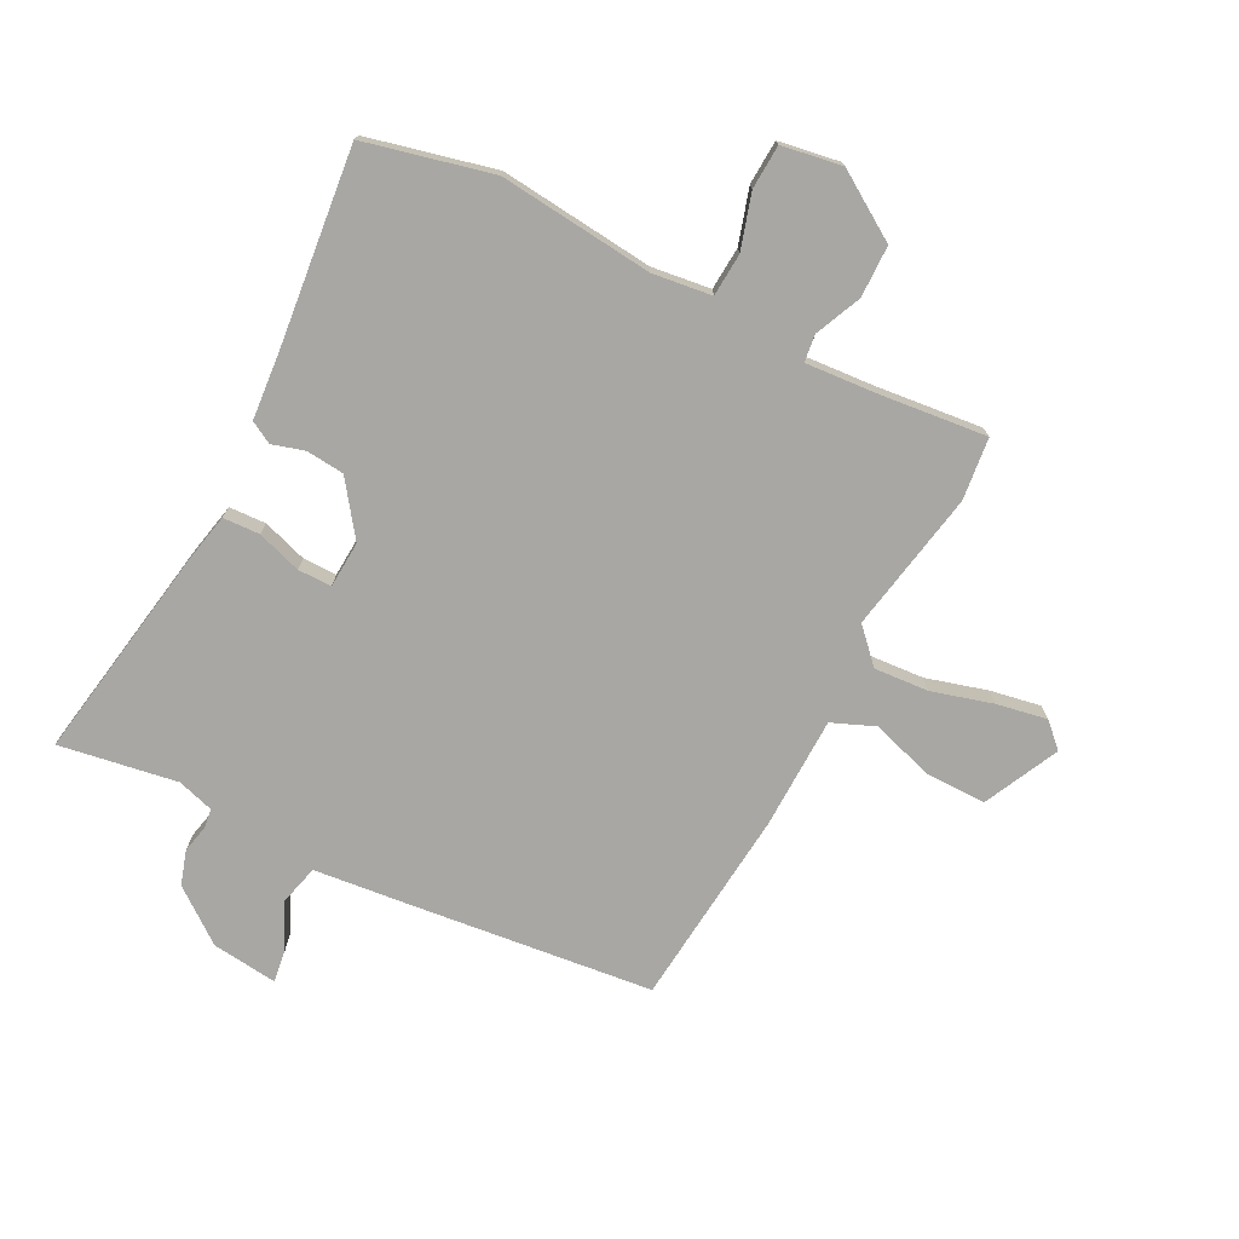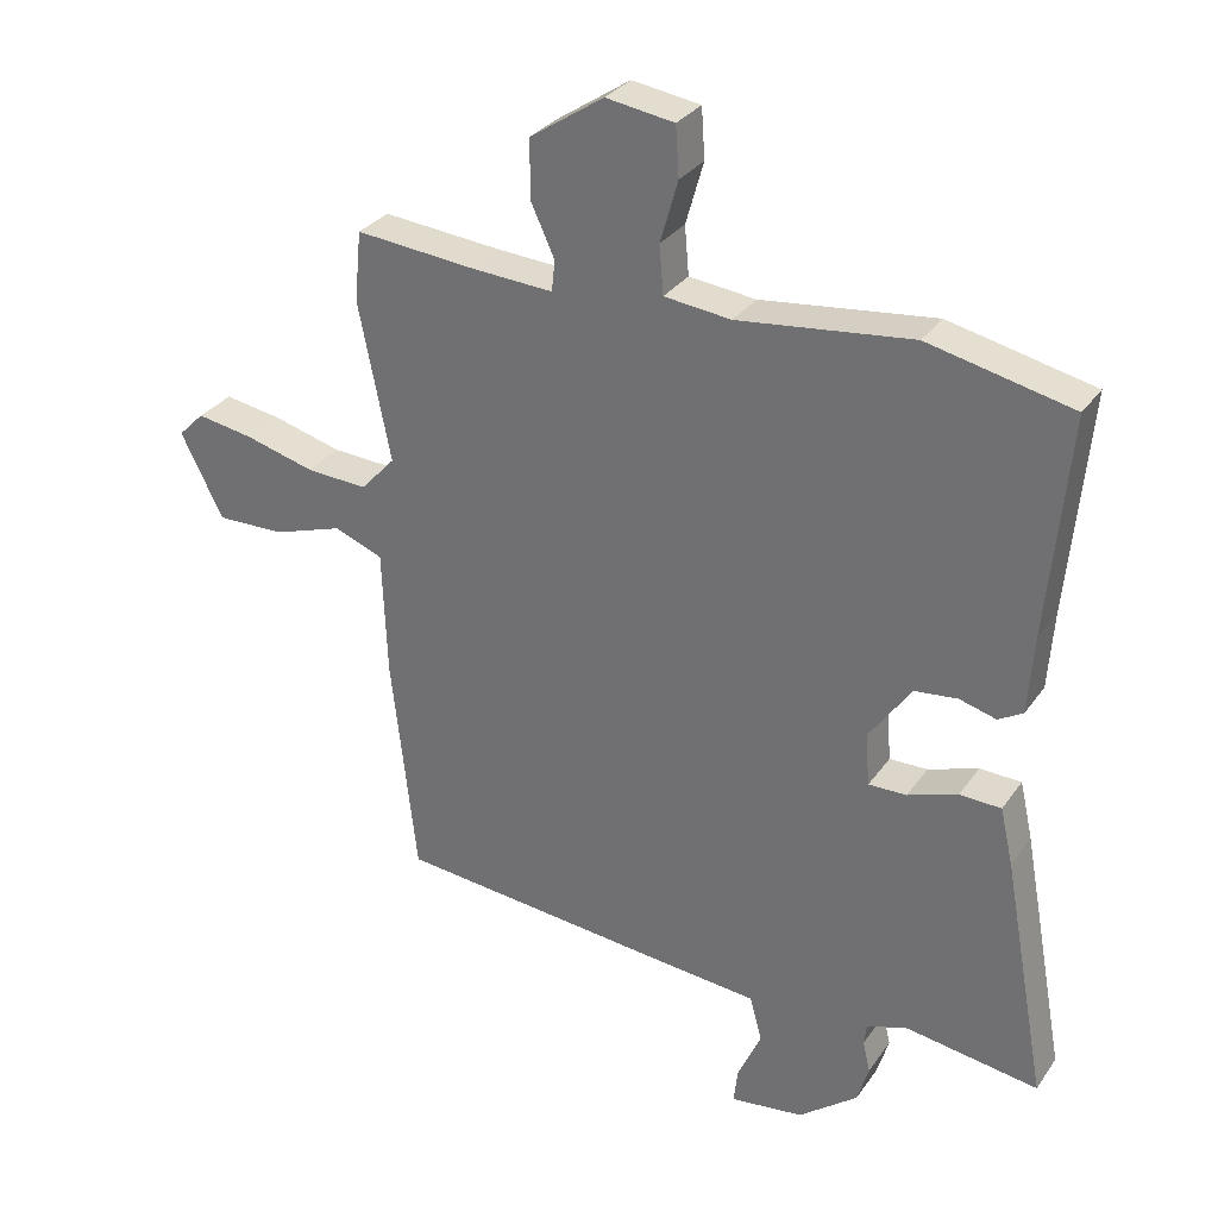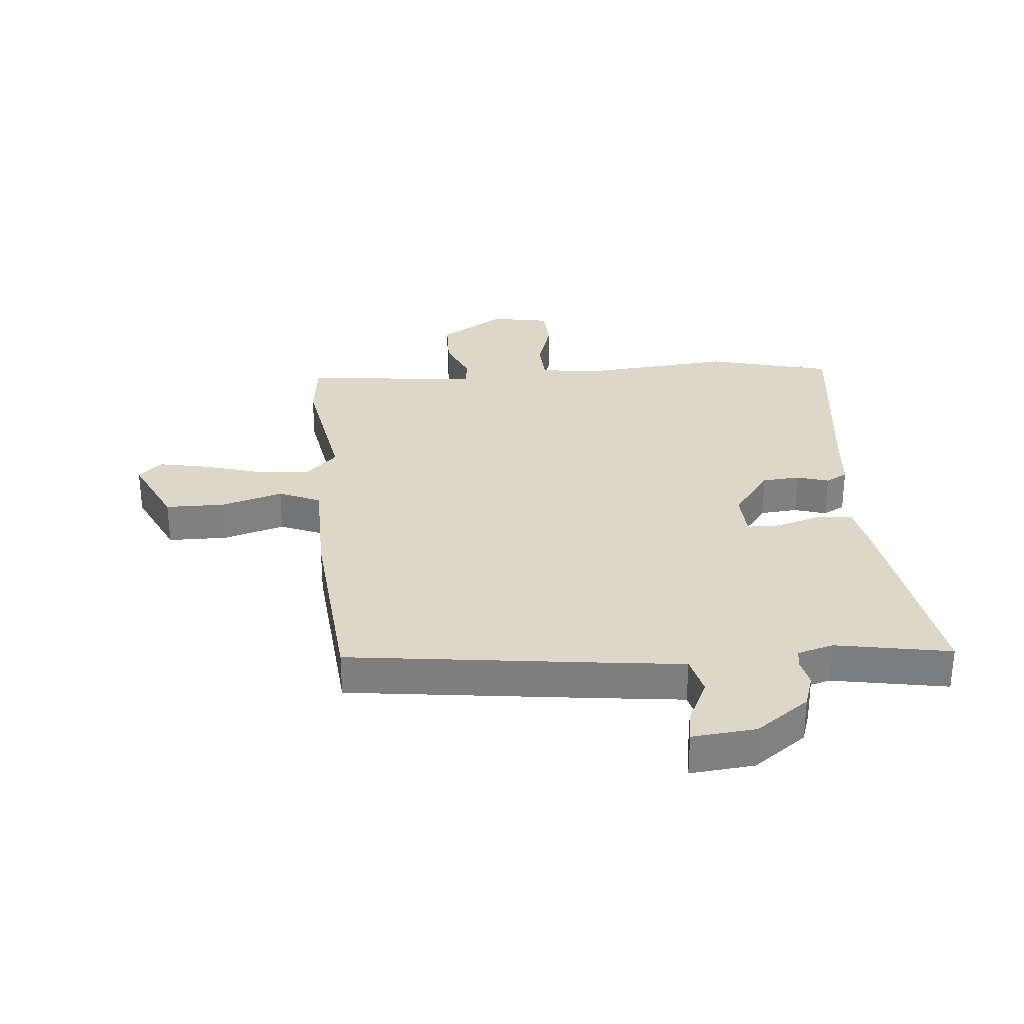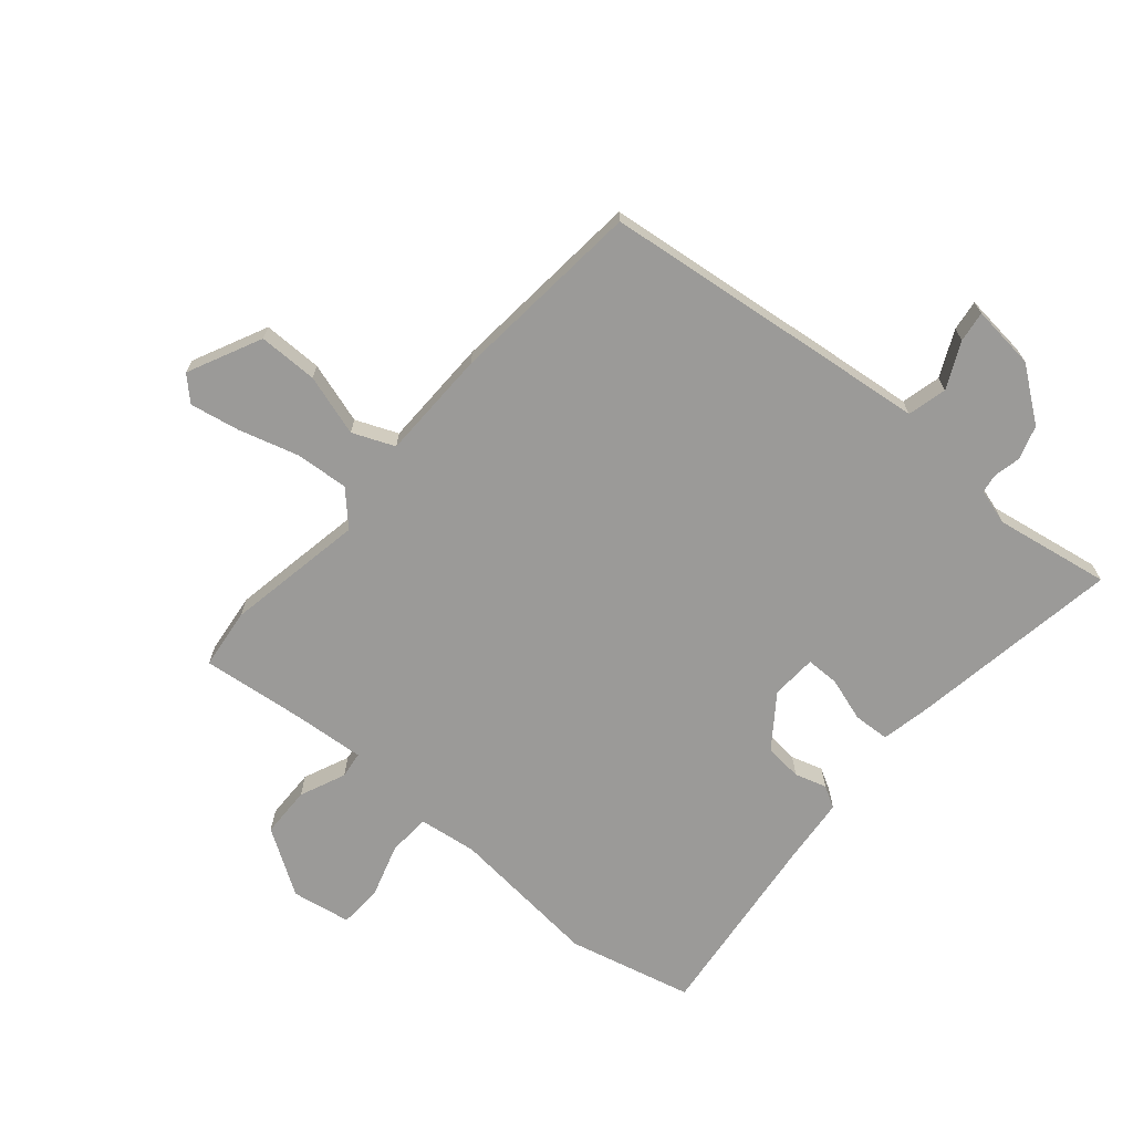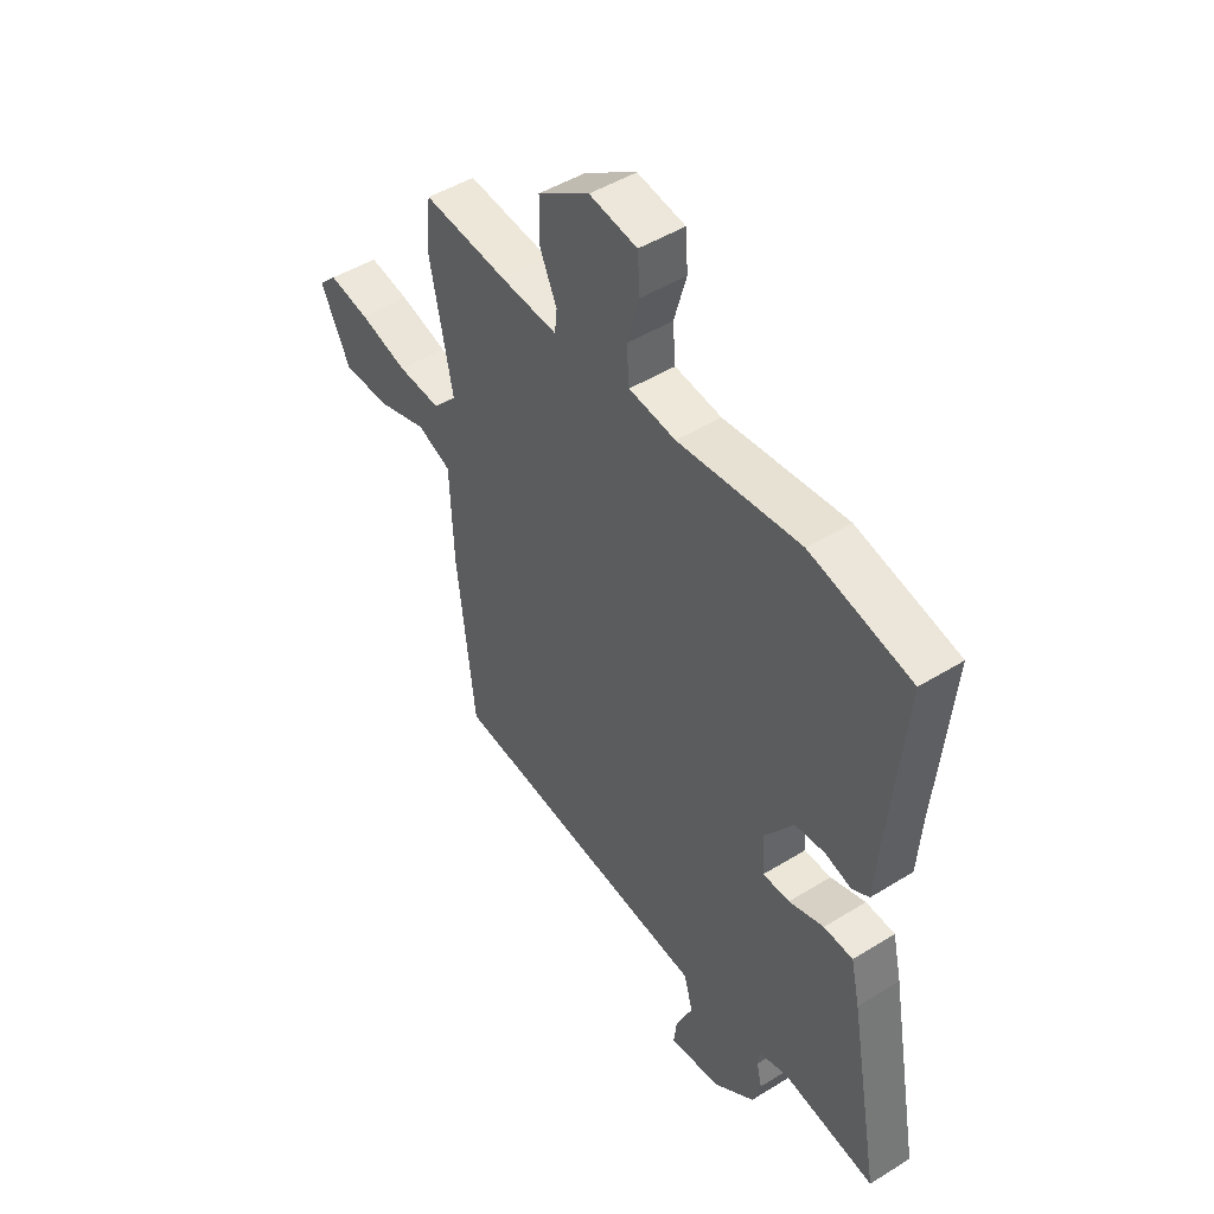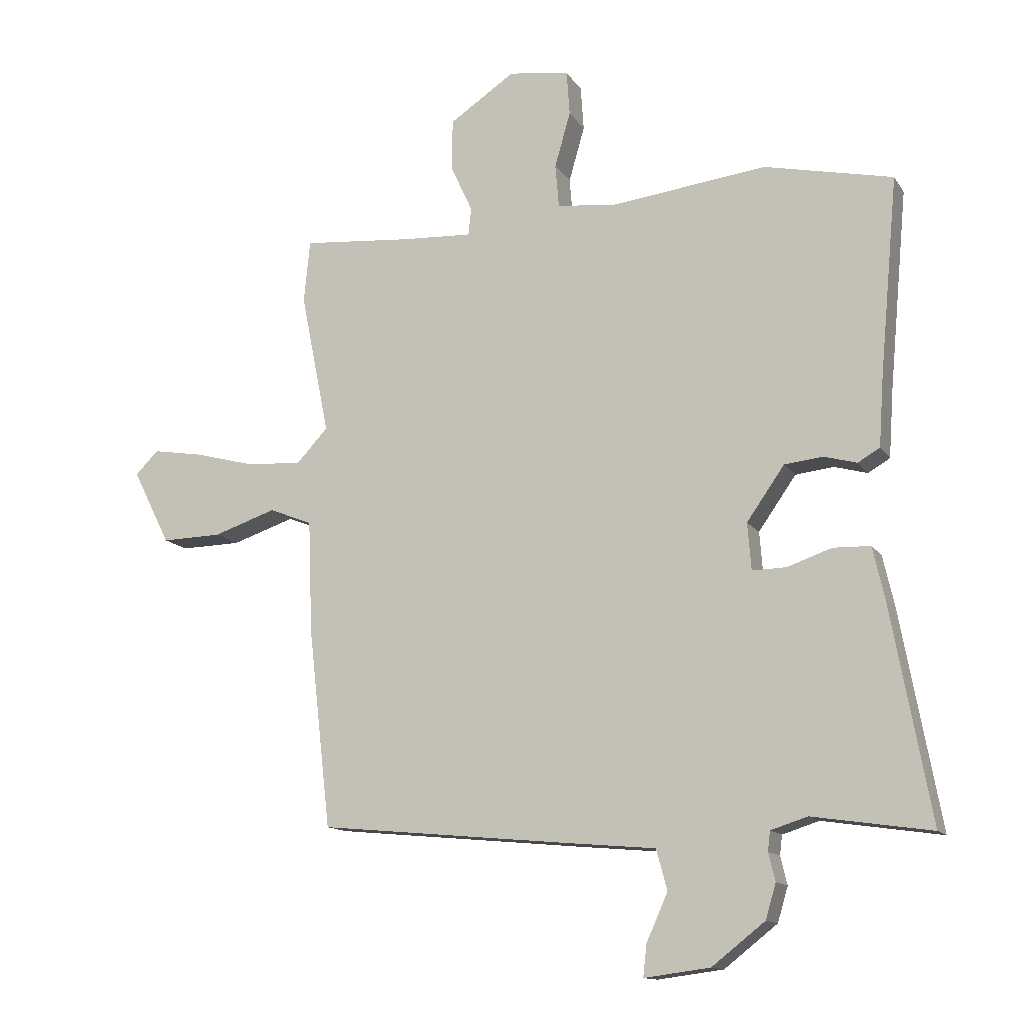
<metadata>
{"format":"obj","ext":"obj","renderer":"f3d","projection":"perspective","resolution":1024,"background":"white","views":[{"elev":-74.6,"azim":-26.3,"up":"+Y"},{"elev":30.7,"azim":-151.3,"up":"+Z"},{"elev":30.3,"azim":176.6,"up":"+Y"},{"elev":-69.3,"azim":140.7,"up":"+Y"},{"elev":47.5,"azim":-125.0,"up":"+Z"},{"elev":-13.2,"azim":-158.7,"up":"+Z"}]}
</metadata>
<code>
v 0.445 0.07 -0.494
v 0.04 0.07 -0.533
v -0.115 0.07 -0.547
v -0.133 0.07 -0.613
v -0.098 0.07 -0.691
v -0.092 0.07 -0.743
v -0.2 0.07 -0.729
v -0.287 0.07 -0.661
v -0.304 0.07 -0.604
v -0.293 0.07 -0.558
v -0.297 0.07 -0.526
v -0.357 0.07 -0.507
v -0.552 0.07 -0.536
v -0.487 0.07 -0.182
v -0.468 0.07 -0.098
v -0.407 0.07 -0.096
v -0.334 0.07 -0.121
v -0.278 0.07 -0.122
v -0.272 0.07 -0.045
v -0.334 0.07 0.043
v -0.397 0.07 0.05
v -0.451 0.07 0.035
v -0.487 0.07 0.056
v -0.495 0.07 0.17
v -0.525 0.07 0.494
v -0.314 0.07 0.541
v -0.059 0.07 0.511
v 0.039 0.07 0.522
v 0.045 0.07 0.593
v 0.019 0.07 0.684
v 0.024 0.07 0.757
v 0.124 0.07 0.772
v 0.232 0.07 0.7
v 0.232 0.07 0.614
v 0.197 0.07 0.538
v 0.202 0.07 0.493
v 0.321 0.07 0.5
v 0.498 0.07 0.516
v 0.508 0.07 0.413
v 0.461 0.07 0.18
v 0.512 0.07 0.125
v 0.602 0.07 0.13
v 0.703 0.07 0.157
v 0.787 0.07 0.171
v 0.825 0.07 0.133
v 0.763 0.07 0.01
v 0.663 0.07 0.012
v 0.56 0.07 0.046
v 0.489 0.07 0.018
v 0.482 0.07 -0.167
v 0.445 0 -0.494
v 0.04 0 -0.533
v -0.115 0 -0.547
v -0.133 0 -0.613
v -0.098 0 -0.691
v -0.092 0 -0.743
v -0.2 0 -0.729
v -0.287 0 -0.661
v -0.304 0 -0.604
v -0.293 0 -0.558
v -0.297 0 -0.526
v -0.357 0 -0.507
v -0.552 0 -0.536
v -0.487 0 -0.182
v -0.468 0 -0.098
v -0.407 0 -0.096
v -0.334 0 -0.121
v -0.278 0 -0.122
v -0.272 0 -0.045
v -0.334 0 0.043
v -0.397 0 0.05
v -0.451 0 0.035
v -0.487 0 0.056
v -0.495 0 0.17
v -0.525 0 0.494
v -0.314 0 0.541
v -0.059 0 0.511
v 0.039 0 0.522
v 0.045 0 0.593
v 0.019 0 0.684
v 0.024 0 0.757
v 0.124 0 0.772
v 0.232 0 0.7
v 0.232 0 0.614
v 0.197 0 0.538
v 0.202 0 0.493
v 0.321 0 0.5
v 0.498 0 0.516
v 0.508 0 0.413
v 0.461 0 0.18
v 0.512 0 0.125
v 0.602 0 0.13
v 0.703 0 0.157
v 0.787 0 0.171
v 0.825 0 0.133
v 0.763 0 0.01
v 0.663 0 0.012
v 0.56 0 0.046
v 0.489 0 0.018
v 0.482 0 -0.167
f 49 50 1 2
f 45 46 47 48
f 43 44 45 48
f 42 43 48 49
f 41 42 49
f 40 41 49 2
f 37 38 39 40
f 36 37 40 2
f 32 33 34 35
f 29 30 31 32
f 28 29 32 35
f 27 28 35 36
f 24 25 26 27
f 21 22 23 24
f 20 21 24 27
f 19 20 27 36
f 14 15 16 17
f 12 13 14 17
f 11 12 17 18
f 10 11 18 19
f 8 9 10
f 4 5 6 7
f 3 4 7 8
f 19 36 2 3
f 3 8 10 19
f 52 51 100 99
f 98 97 96 95
f 98 95 94 93
f 99 98 93 92
f 99 92 91
f 52 99 91 90
f 90 89 88 87
f 52 90 87 86
f 85 84 83 82
f 82 81 80 79
f 85 82 79 78
f 86 85 78 77
f 77 76 75 74
f 74 73 72 71
f 77 74 71 70
f 86 77 70 69
f 67 66 65 64
f 67 64 63 62
f 68 67 62 61
f 69 68 61 60
f 60 59 58
f 57 56 55 54
f 58 57 54 53
f 53 52 86 69
f 69 60 58 53
f 1 51 52 2
f 2 52 53 3
f 3 53 54 4
f 4 54 55 5
f 5 55 56 6
f 6 56 57 7
f 7 57 58 8
f 8 58 59 9
f 9 59 60 10
f 10 60 61 11
f 11 61 62 12
f 12 62 63 13
f 13 63 64 14
f 14 64 65 15
f 15 65 66 16
f 16 66 67 17
f 17 67 68 18
f 18 68 69 19
f 19 69 70 20
f 20 70 71 21
f 21 71 72 22
f 22 72 73 23
f 23 73 74 24
f 24 74 75 25
f 25 75 76 26
f 26 76 77 27
f 27 77 78 28
f 28 78 79 29
f 29 79 80 30
f 30 80 81 31
f 31 81 82 32
f 32 82 83 33
f 33 83 84 34
f 34 84 85 35
f 35 85 86 36
f 36 86 87 37
f 37 87 88 38
f 38 88 89 39
f 39 89 90 40
f 40 90 91 41
f 41 91 92 42
f 42 92 93 43
f 43 93 94 44
f 44 94 95 45
f 45 95 96 46
f 46 96 97 47
f 47 97 98 48
f 48 98 99 49
f 49 99 100 50
f 50 100 51 1

</code>
